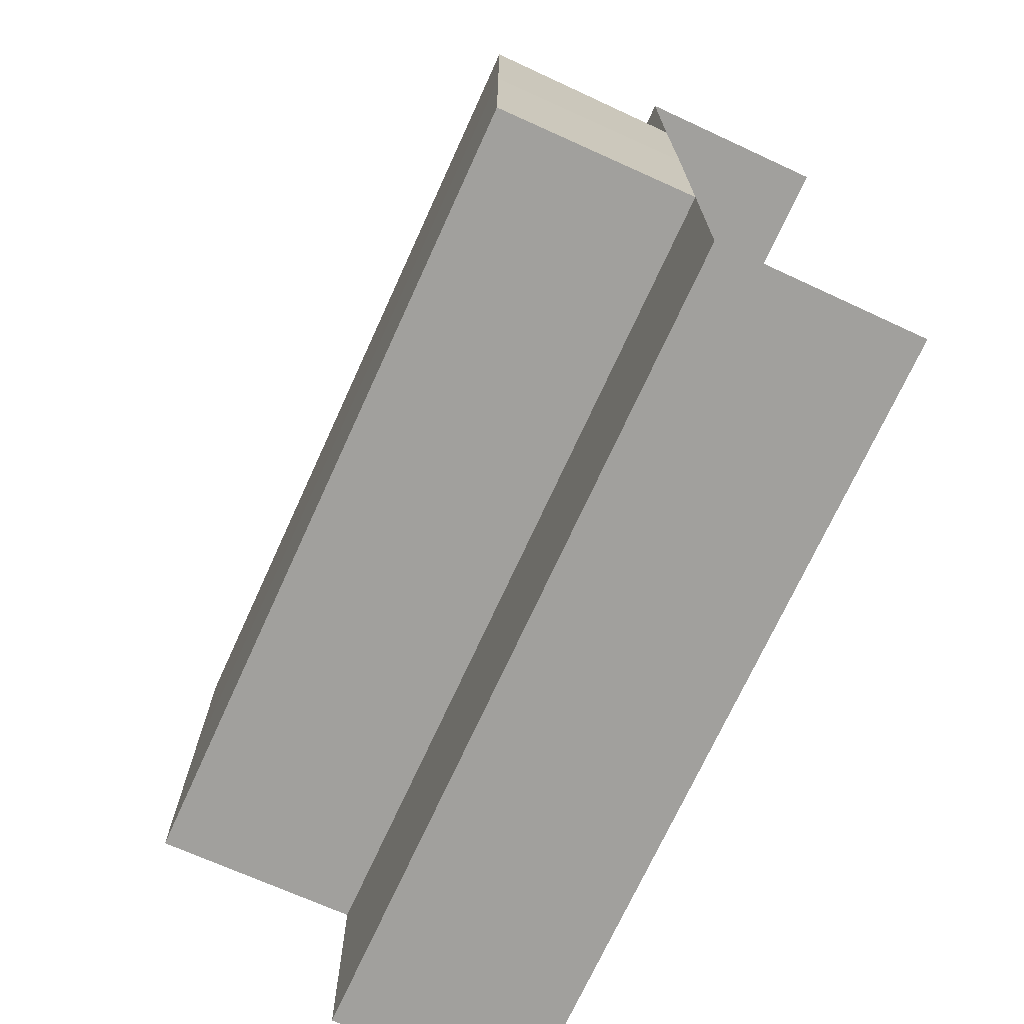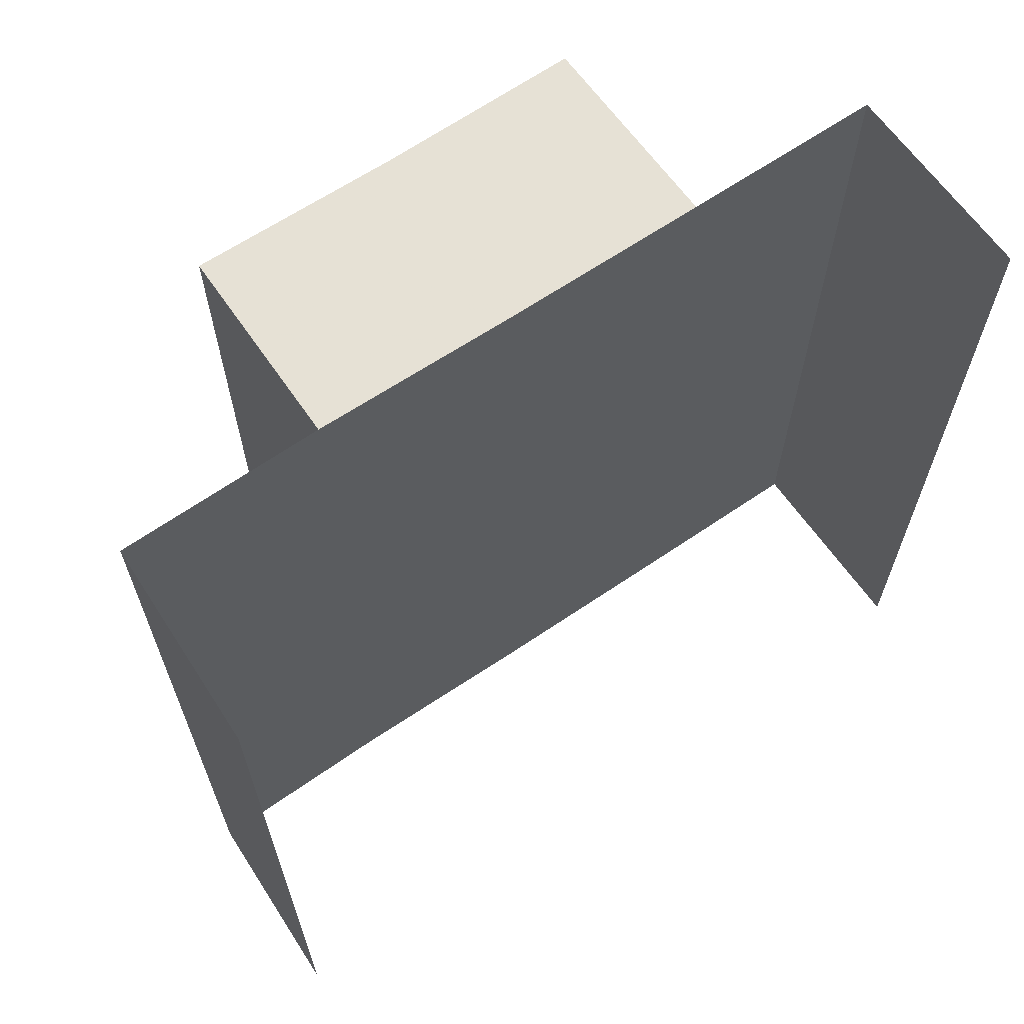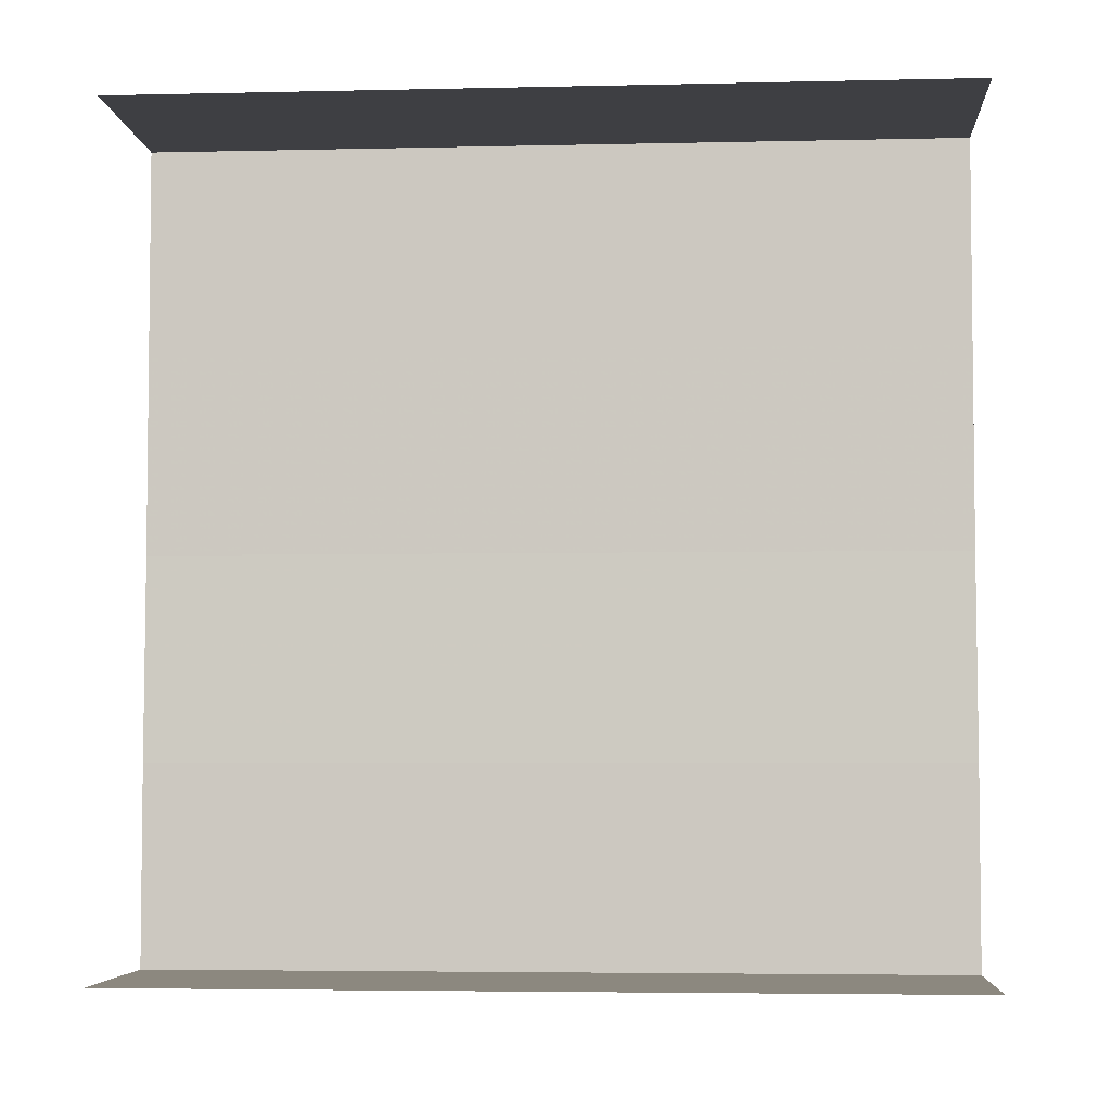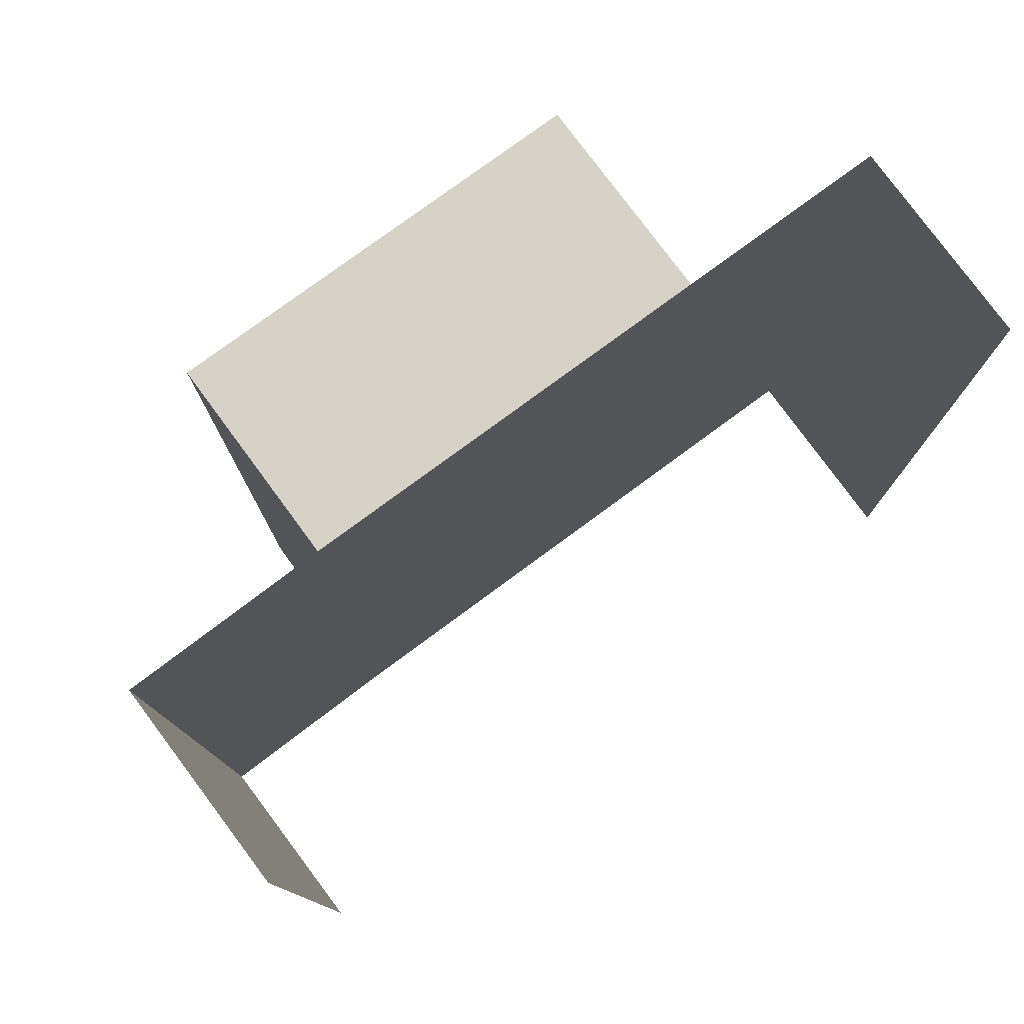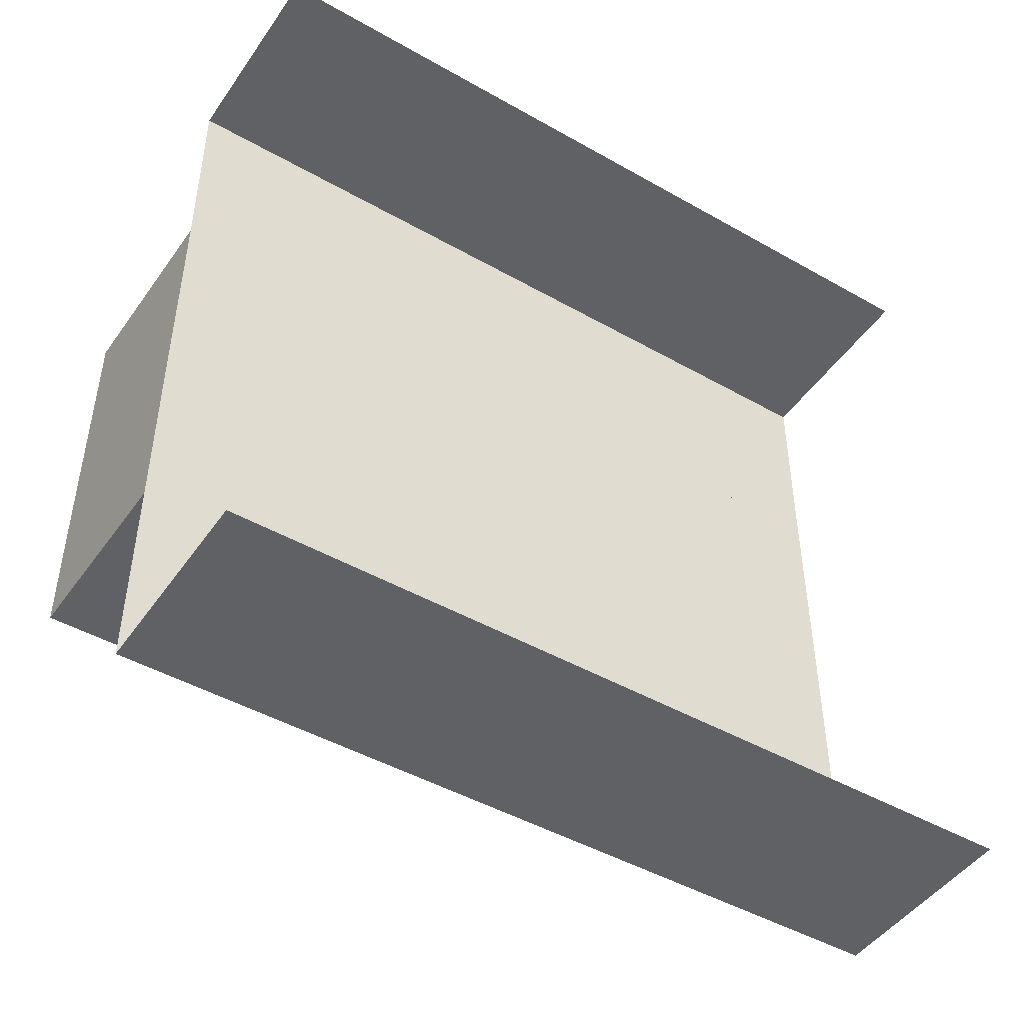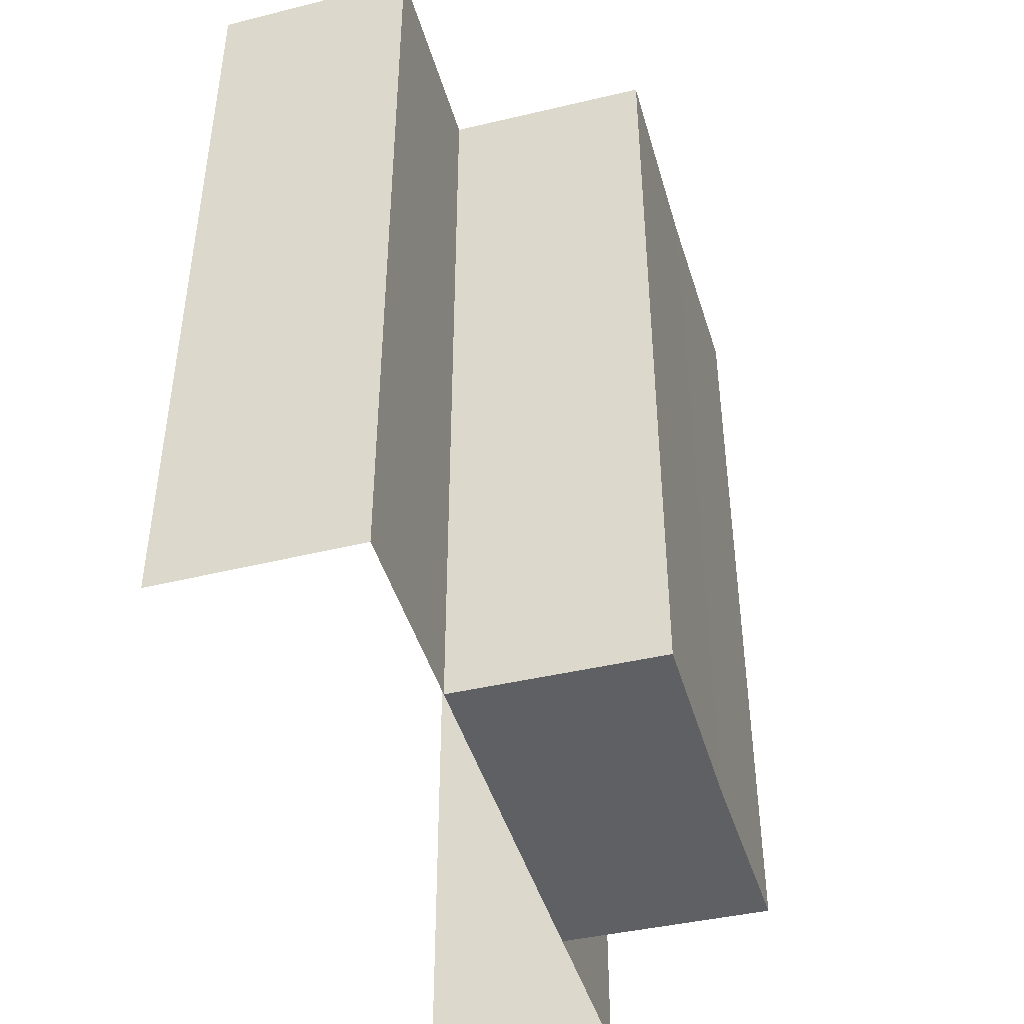
<metadata>
{"format":"obj","ext":"obj","renderer":"f3d","projection":"perspective","resolution":1024,"background":"white","views":[{"elev":-71.8,"azim":155.4,"up":"+Y"},{"elev":64.8,"azim":-124.4,"up":"+Z"},{"elev":-4.8,"azim":-85.8,"up":"+Y"},{"elev":78.0,"azim":-126.7,"up":"+Z"},{"elev":-46.2,"azim":-123.1,"up":"+Y"},{"elev":-43.7,"azim":15.9,"up":"+Z"}]}
</metadata>
<code>
o 7111
v 2173 1876 13.64
v 2173 1876 13.64
v 2173 1876 13.68
v 2173 1876 13.68
v 2173 1876 13.64
v 2173 1876 13.68
v 2173 1876 13.64
v 2173 1876 13.64
v 2173 1876 13.64
v 2173 1876 13.68
v 2173 1876 13.68
v 2173 1876 13.68
v 2173 1876 13.68
v 2173 1876 13.68
v 2173 1876 13.64
v 2173 1876 13.64
v 2173 1876 13.64
v 2173 1876 13.68
v 2173 1876 13.68
v 2173 1876 13.64
v 2173 1876 13.64
v 2173 1876 13.64
v 2173 1876 13.68
v 2173 1876 13.68
v 2173 1876 13.64
v 2173 1876 13.64
v 2173 1876 13.64
v 2173 1876 13.64
v 2173 1876 13.64
v 2173 1876 13.64
v 2173 1876 13.64
v 2173 1876 13.68
v 2173 1876 13.68
v 2173 1876 13.64
v 2173 1876 13.68
v 2173 1876 13.68
v 2173 1876 13.64
v 2173 1876 13.64
v 2173 1876 13.68
v 2173 1876 13.64
v 2173 1876 13.68
v 2173 1876 13.68
v 2173 1876 13.68
v 2173 1876 13.68
v 2173 1876 13.68
v 2173 1876 13.64
v 2173 1876 13.68
v 2173 1876 13.64
v 2173 1876 13.64
v 2173 1876 13.68
v 2173 1876 13.64
v 2173 1876 13.68
v 2173 1876 13.68
v 2173 1876 13.64
v 2173 1876 13.68
v 2173 1876 13.68
v 2173 1876 13.64
v 2173 1876 13.64
v 2173 1876 13.64
v 2173 1876 13.64
v 2173 1876 13.64
v 2173 1876 13.68
v 2173 1876 13.68
v 2173 1876 13.68
v 2173 1876 13.64
v 2173 1876 13.64
v 2173 1876 13.68
v 2173 1876 13.68
v 2173 1876 13.68
v 2173 1876 13.68
v 2173 1876 13.64
v 2173 1876 13.68
v 2173 1876 13.68
v 2173 1876 13.64
f 1 2 3
f 4 2 5
f 4 6 7
f 8 6 3
f 8 9 10
f 9 11 12
f 13 14 15
f 14 16 17
f 18 19 20
f 19 21 22
f 18 23 24
f 25 26 20
f 27 28 22
f 26 29 30
f 29 31 28
f 30 32 33
f 34 35 32
f 36 31 37
f 38 34 39
f 40 38 41
f 39 42 43
f 36 44 42
f 45 36 46
f 23 36 47
f 47 48 49
f 50 51 48
f 52 50 27
f 53 52 54
f 55 56 57
f 56 58 59
f 60 61 62
f 61 63 64
f 65 66 67
f 66 68 69
f 70 71 72
f 73 74 71

</code>
